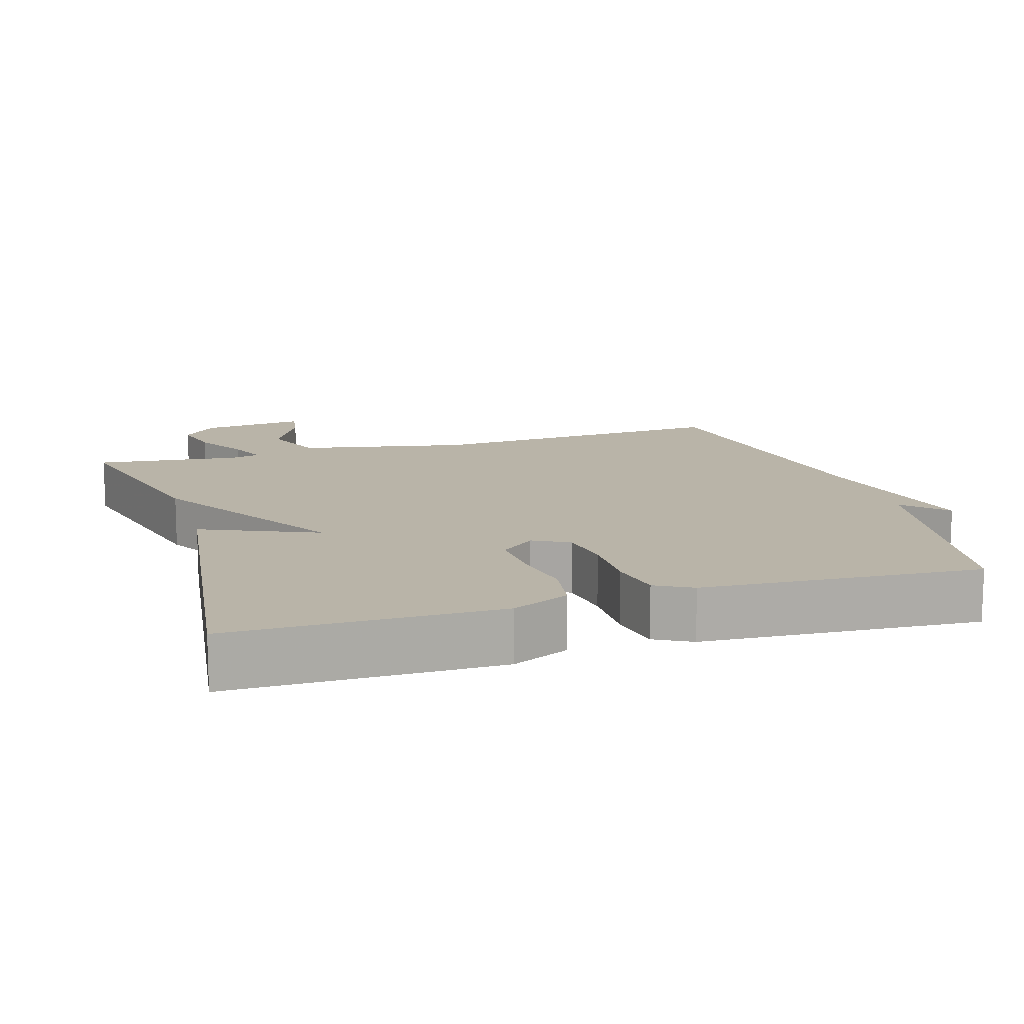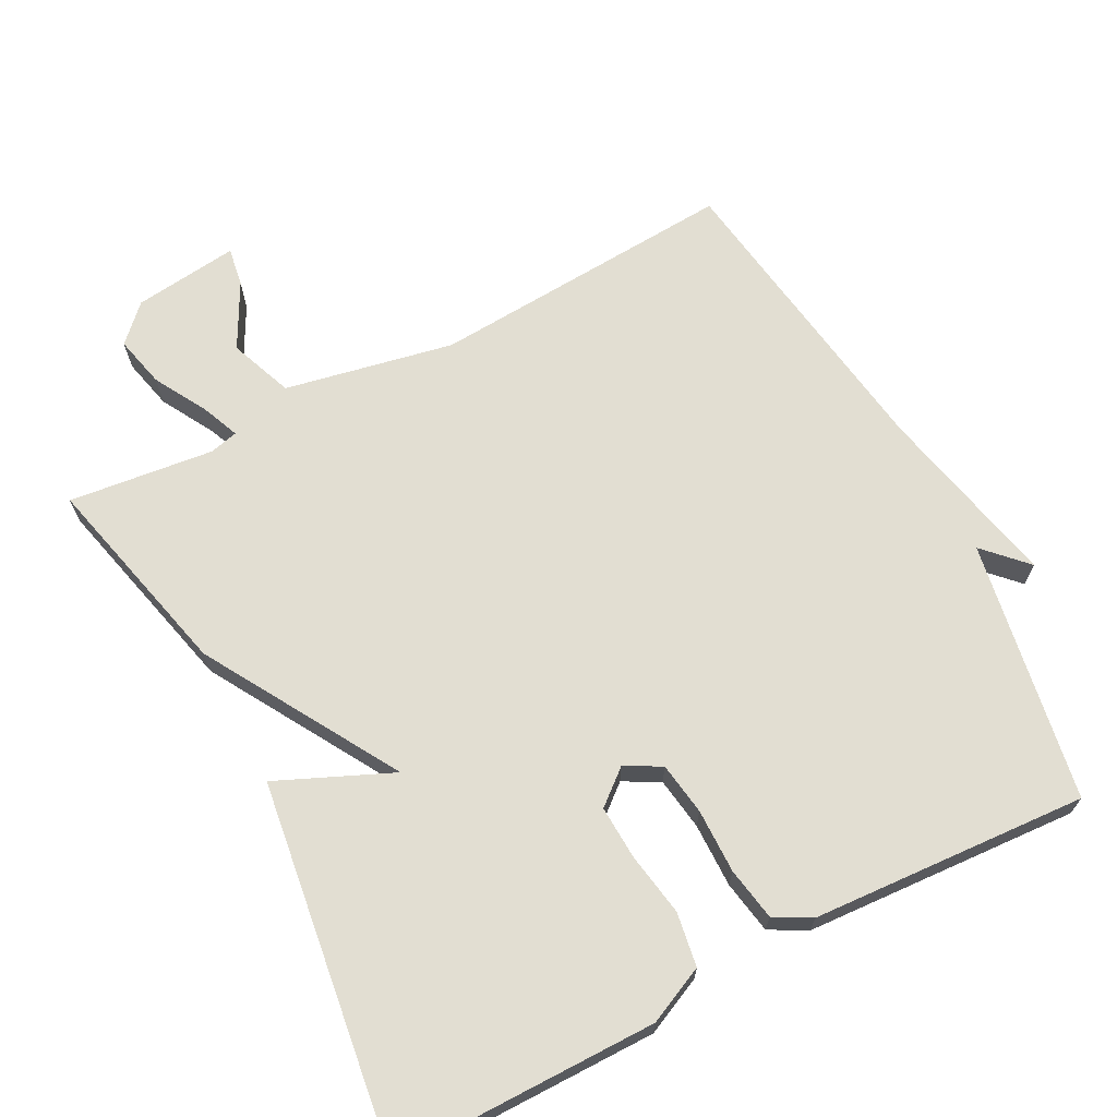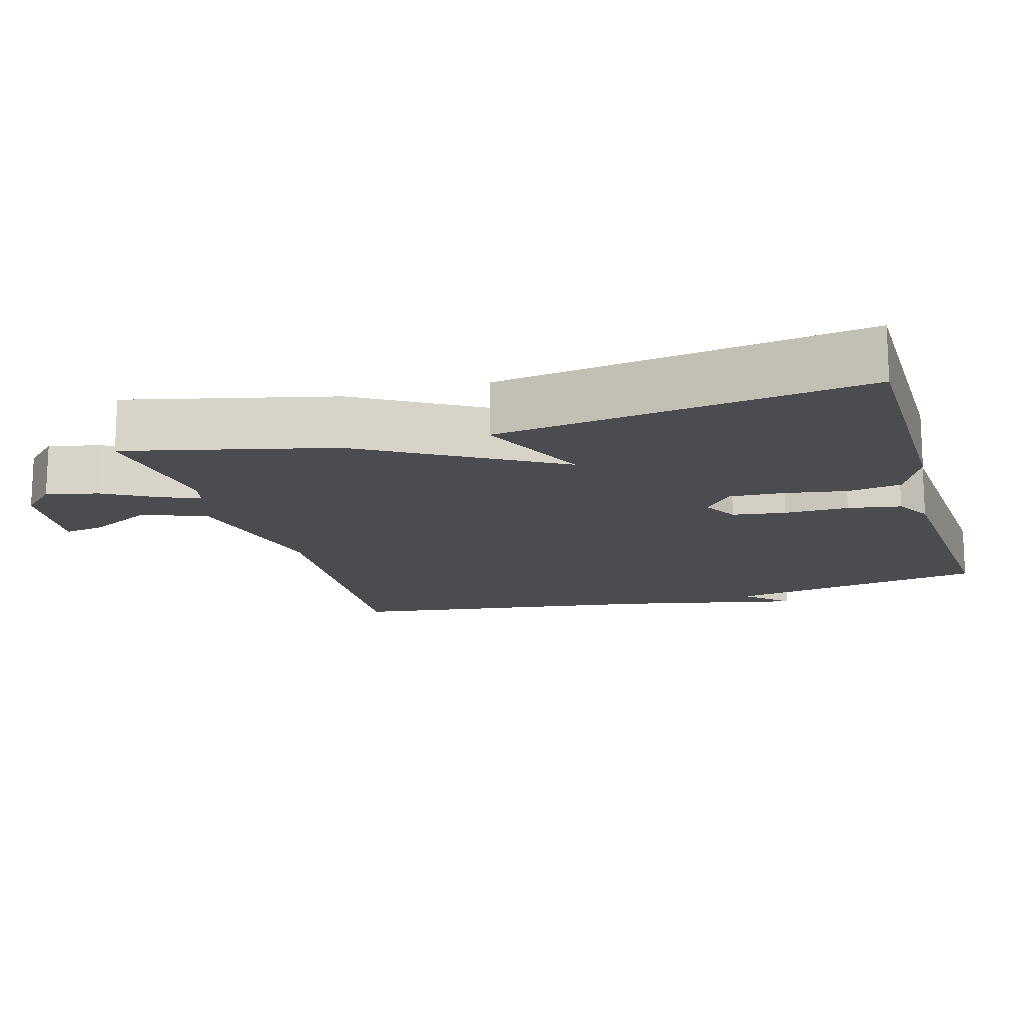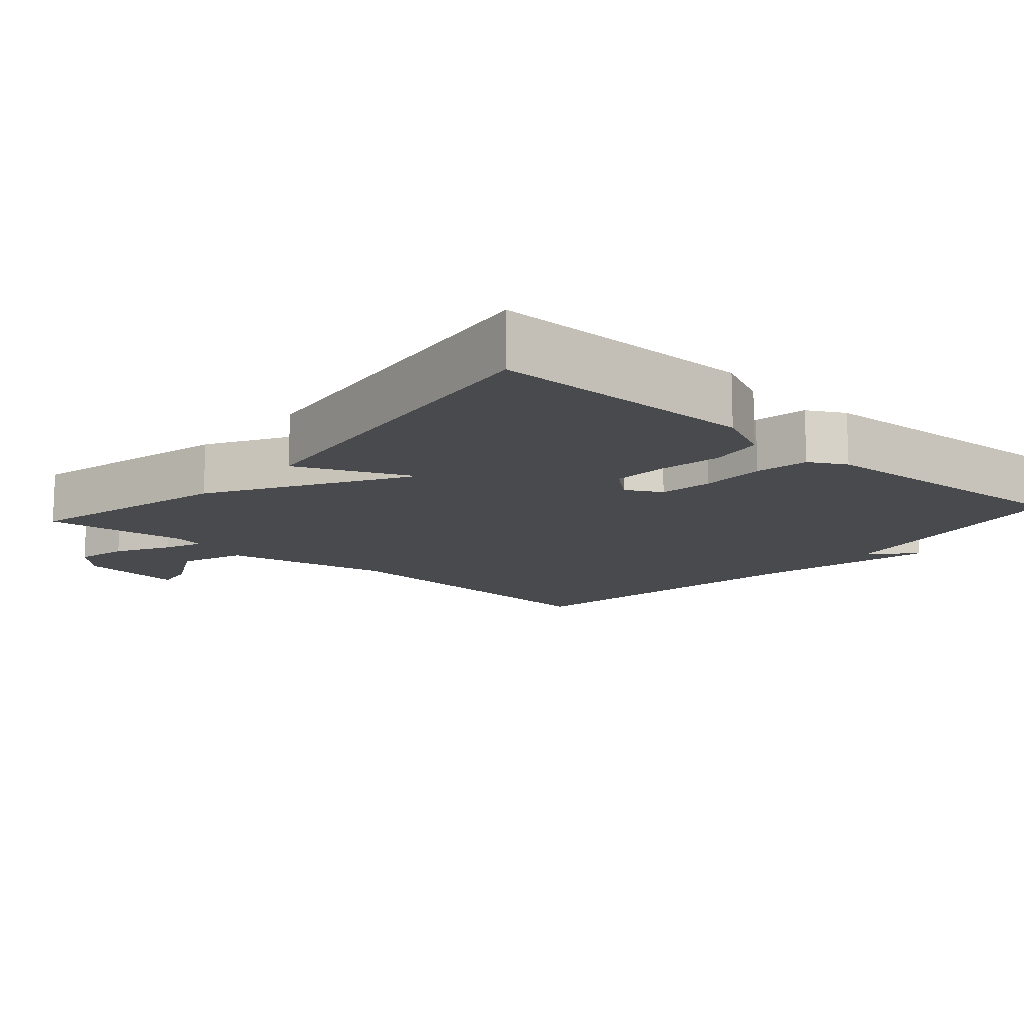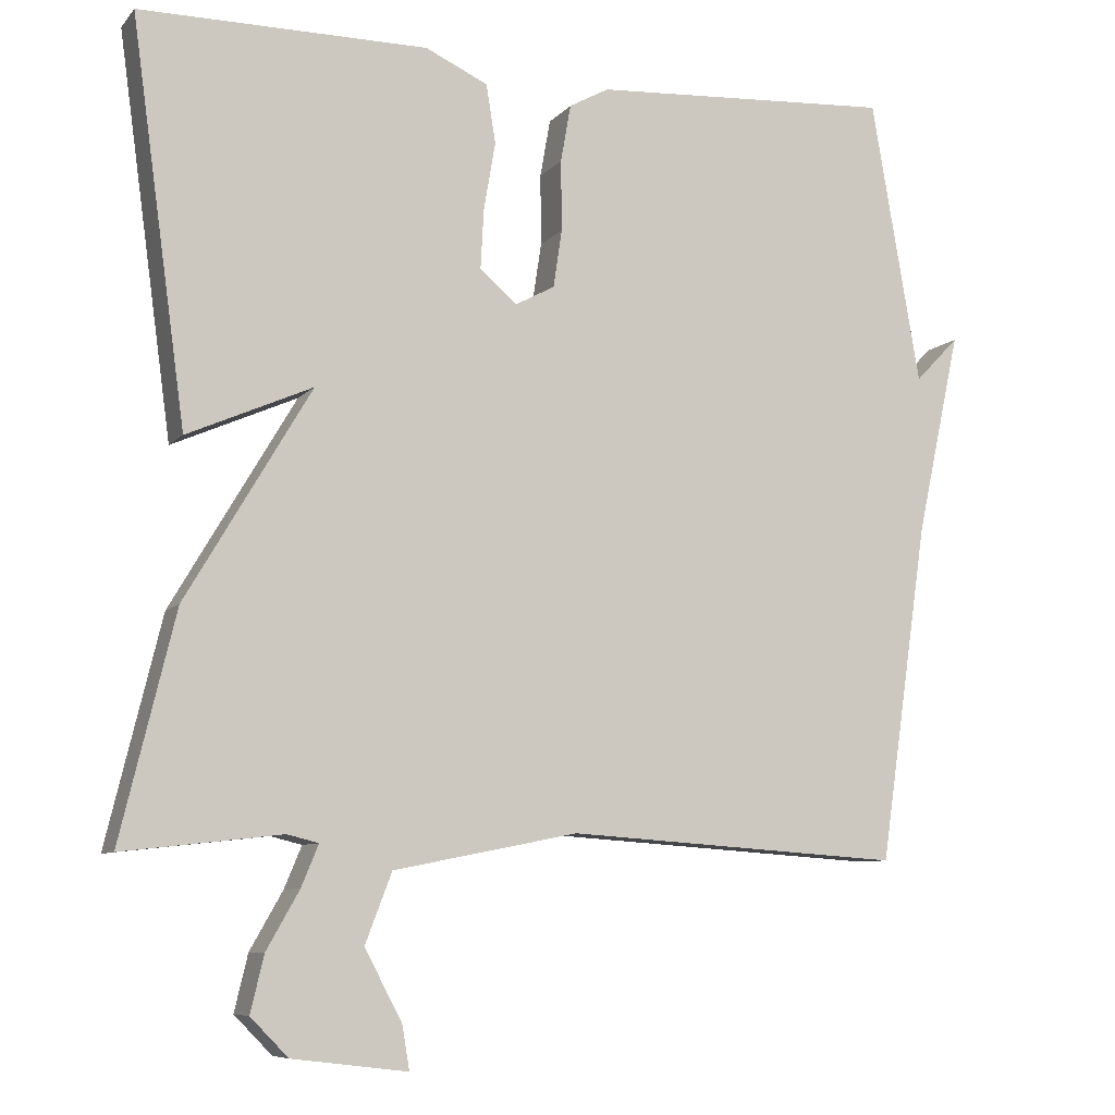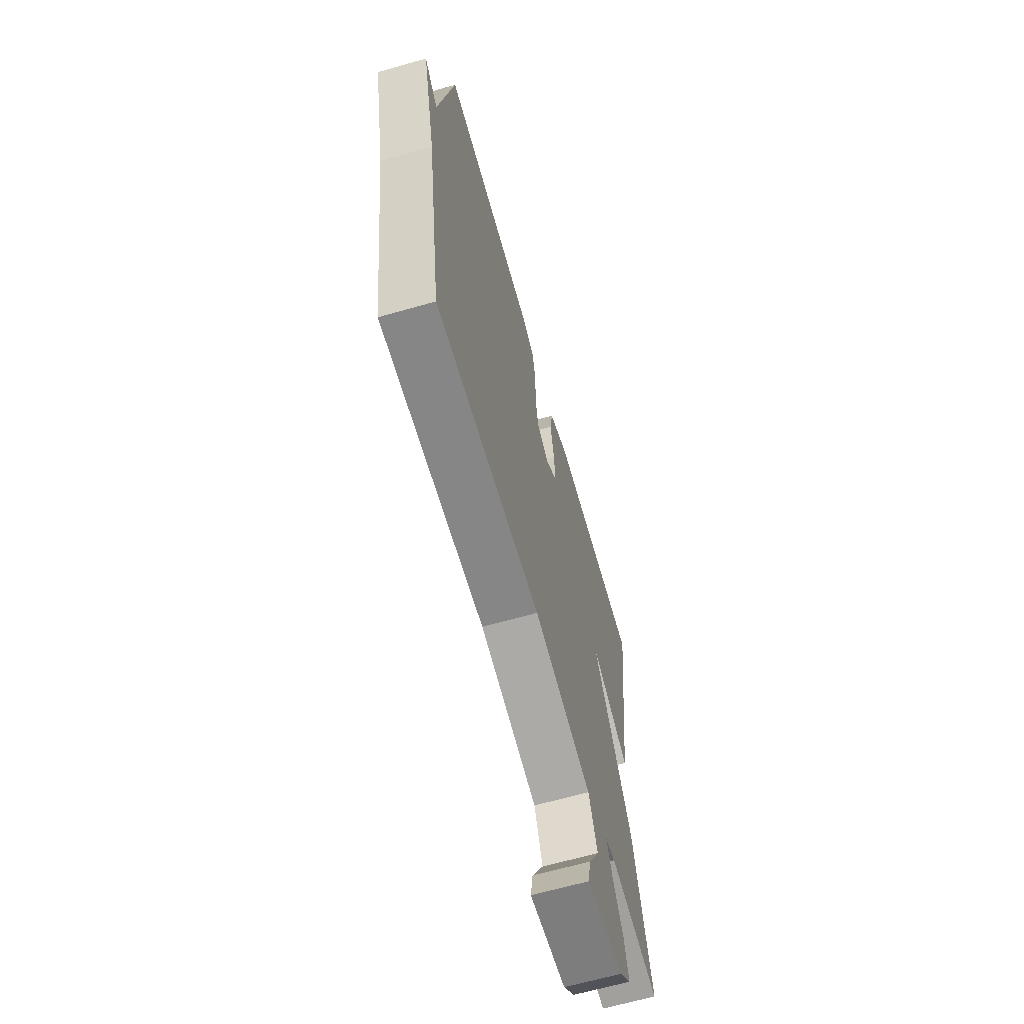
<metadata>
{"format":"obj","ext":"obj","renderer":"f3d","projection":"perspective","resolution":1024,"background":"white","views":[{"elev":13.2,"azim":-17.1,"up":"+Y"},{"elev":67.8,"azim":-27.6,"up":"+Y"},{"elev":-15.2,"azim":-73.6,"up":"+Y"},{"elev":-13.3,"azim":-41.3,"up":"+Y"},{"elev":-8.1,"azim":-22.2,"up":"+Z"},{"elev":-65.7,"azim":105.9,"up":"+Z"}]}
</metadata>
<code>
v -0.5 0.07 0.5
v -0.131 0.07 0.5
v -0.051 0.07 0.463
v -0.039 0.07 0.388
v -0.054 0.07 0.3
v -0.058 0.07 0.224
v -0.01 0.07 0.184
v 0.04 0.07 0.211
v 0.051 0.07 0.285
v 0.05 0.07 0.375
v 0.063 0.07 0.449
v 0.114 0.07 0.477
v 0.5 0.07 0.5
v 0.563 0.07 0.135
v 0.619 0.07 0.193
v 0.563 0.07 -0.065
v 0.5 0.07 -0.5
v 0.07 0.07 -0.471
v -0.166 0.07 -0.518
v -0.2 0.07 -0.607
v -0.152 0.07 -0.698
v -0.143 0.07 -0.753
v -0.29 0.07 -0.735
v -0.338 0.07 -0.686
v -0.321 0.07 -0.614
v -0.279 0.07 -0.54
v -0.257 0.07 -0.487
v -0.297 0.07 -0.477
v -0.5 0.07 -0.5
v -0.43 0.07 -0.212
v -0.27 0.07 0.058
v -0.43 0.07 -0.012
v -0.5 0 0.5
v -0.131 0 0.5
v -0.051 0 0.463
v -0.039 0 0.388
v -0.054 0 0.3
v -0.058 0 0.224
v -0.01 0 0.184
v 0.04 0 0.211
v 0.051 0 0.285
v 0.05 0 0.375
v 0.063 0 0.449
v 0.114 0 0.477
v 0.5 0 0.5
v 0.563 0 0.135
v 0.619 0 0.193
v 0.563 0 -0.065
v 0.5 0 -0.5
v 0.07 0 -0.471
v -0.166 0 -0.518
v -0.2 0 -0.607
v -0.152 0 -0.698
v -0.143 0 -0.753
v -0.29 0 -0.735
v -0.338 0 -0.686
v -0.321 0 -0.614
v -0.279 0 -0.54
v -0.257 0 -0.487
v -0.297 0 -0.477
v -0.5 0 -0.5
v -0.43 0 -0.212
v -0.27 0 0.058
v -0.43 0 -0.012
f 3 4 5
f 2 3 5
f 1 2 5
f 32 1 5
f 31 32 5
f 31 5 6
f 30 31 6
f 29 30 6
f 28 29 6
f 27 28 6 7
f 24 25 26
f 23 24 26
f 22 23 26
f 21 22 26
f 20 21 26
f 19 20 26 27
f 27 7 8
f 19 27 8
f 18 19 8
f 18 8 9
f 17 18 9
f 16 17 9
f 14 15 16
f 13 14 16
f 12 13 16
f 11 12 16
f 10 11 16
f 9 10 16
f 37 36 35
f 37 35 34
f 37 34 33
f 37 33 64
f 37 64 63
f 38 37 63
f 38 63 62
f 38 62 61
f 38 61 60
f 39 38 60 59
f 58 57 56
f 58 56 55
f 58 55 54
f 58 54 53
f 58 53 52
f 59 58 52 51
f 40 39 59
f 40 59 51
f 40 51 50
f 41 40 50
f 41 50 49
f 41 49 48
f 48 47 46
f 48 46 45
f 48 45 44
f 48 44 43
f 48 43 42
f 48 42 41
f 1 33 34 2
f 2 34 35 3
f 3 35 36 4
f 4 36 37 5
f 5 37 38 6
f 6 38 39 7
f 7 39 40 8
f 8 40 41 9
f 9 41 42 10
f 10 42 43 11
f 11 43 44 12
f 12 44 45 13
f 13 45 46 14
f 14 46 47 15
f 15 47 48 16
f 16 48 49 17
f 17 49 50 18
f 18 50 51 19
f 19 51 52 20
f 20 52 53 21
f 21 53 54 22
f 22 54 55 23
f 23 55 56 24
f 24 56 57 25
f 25 57 58 26
f 26 58 59 27
f 27 59 60 28
f 28 60 61 29
f 29 61 62 30
f 30 62 63 31
f 31 63 64 32
f 32 64 33 1

</code>
